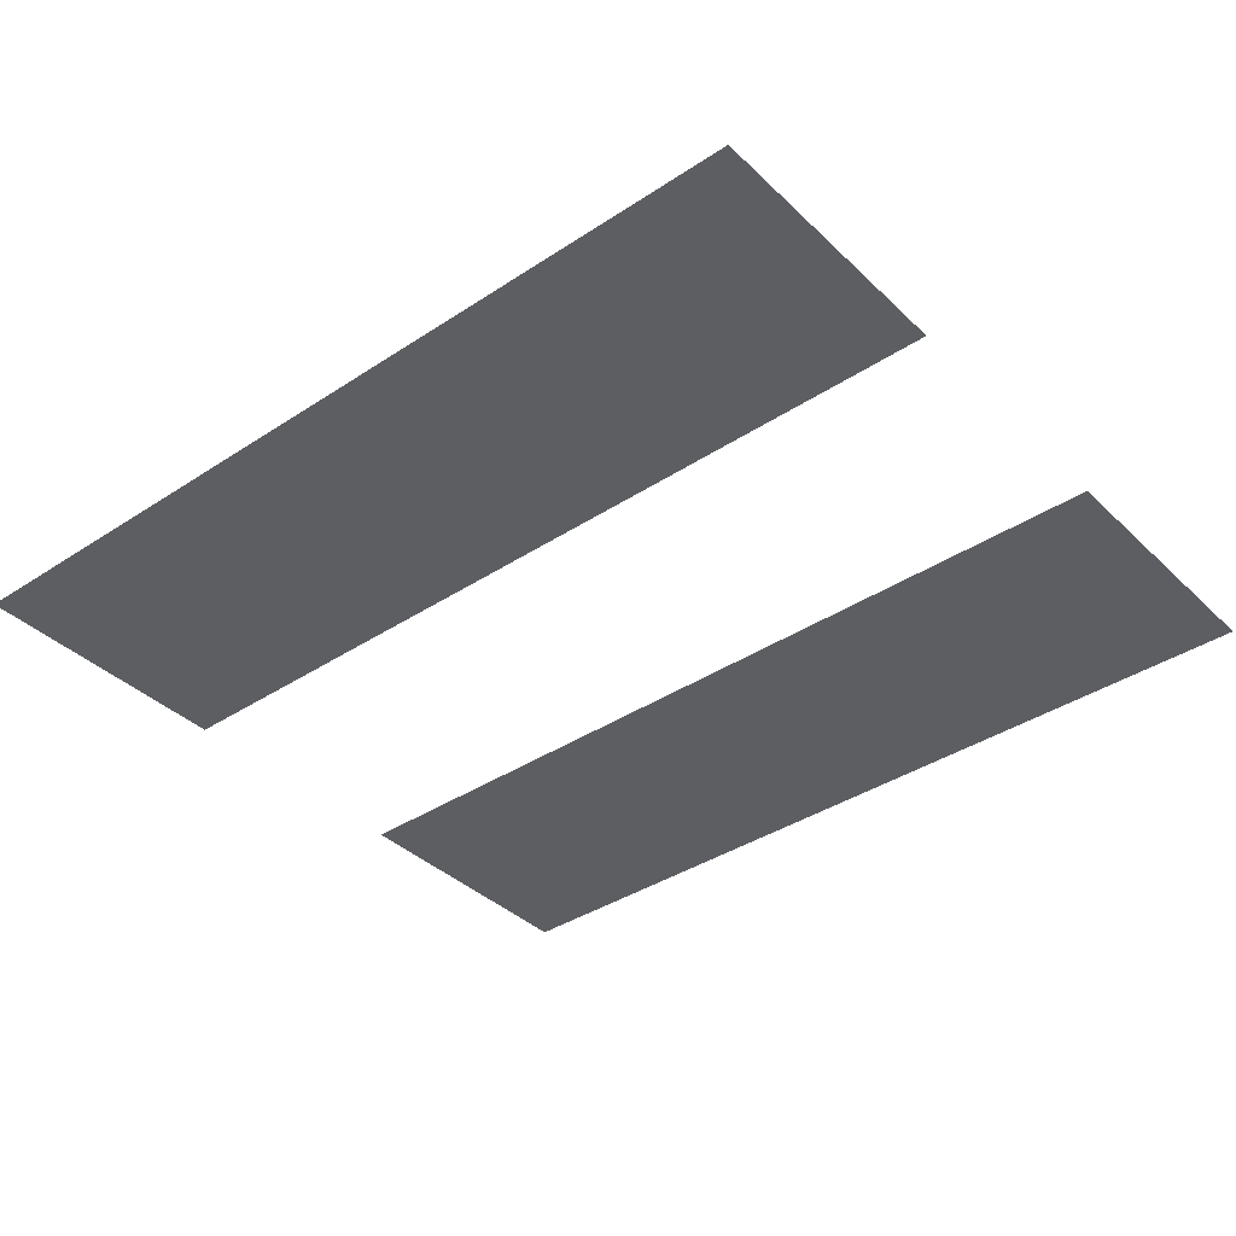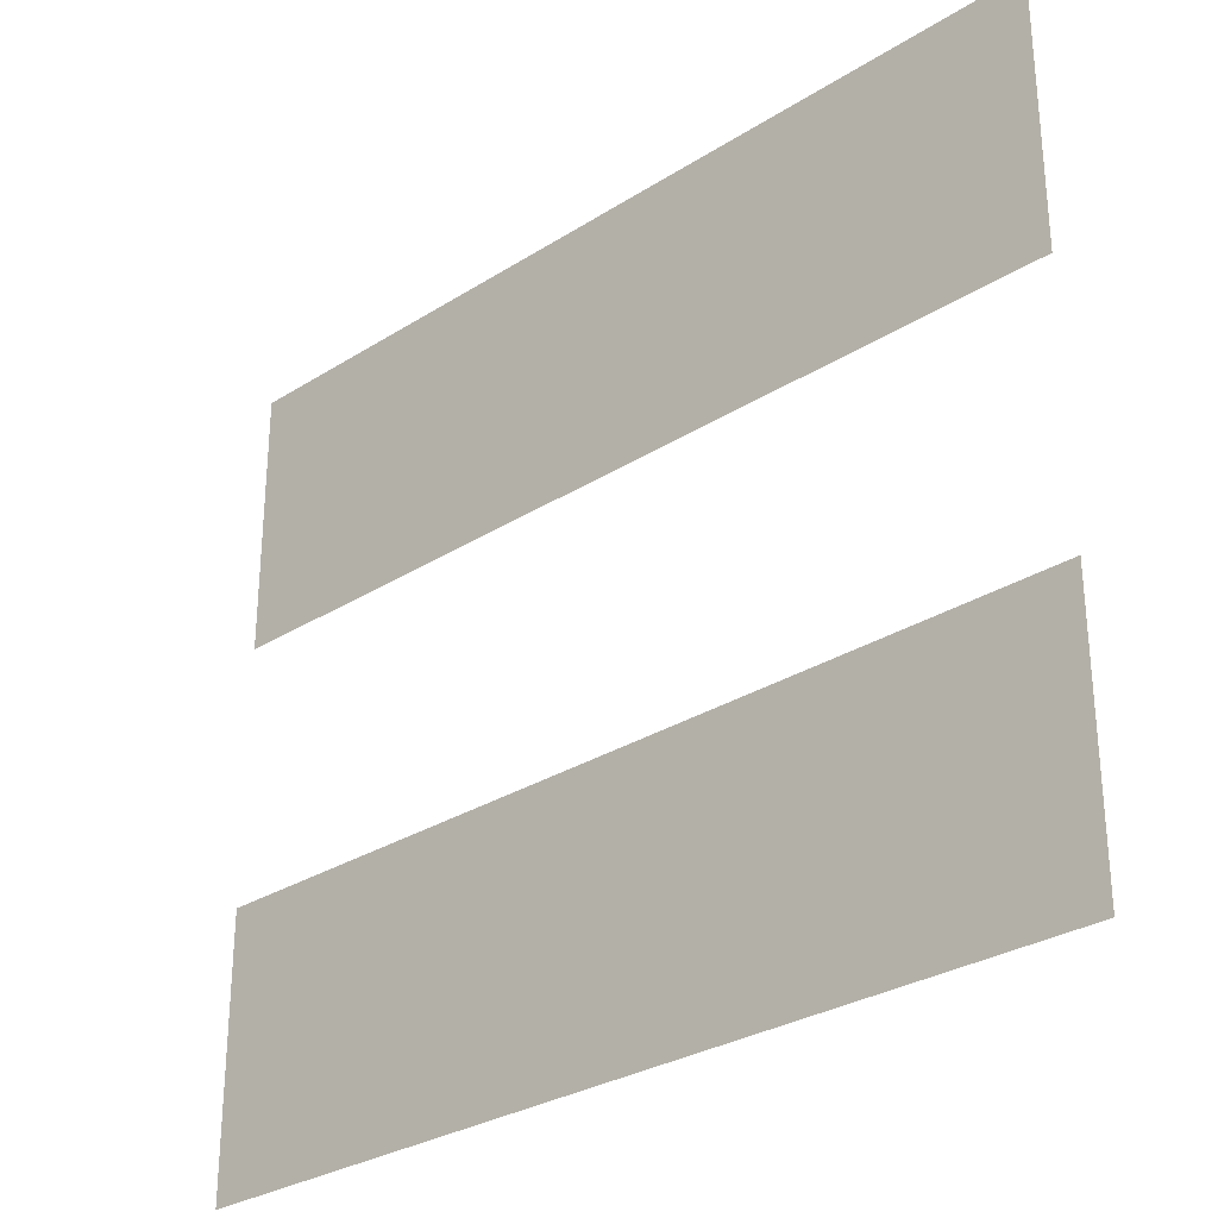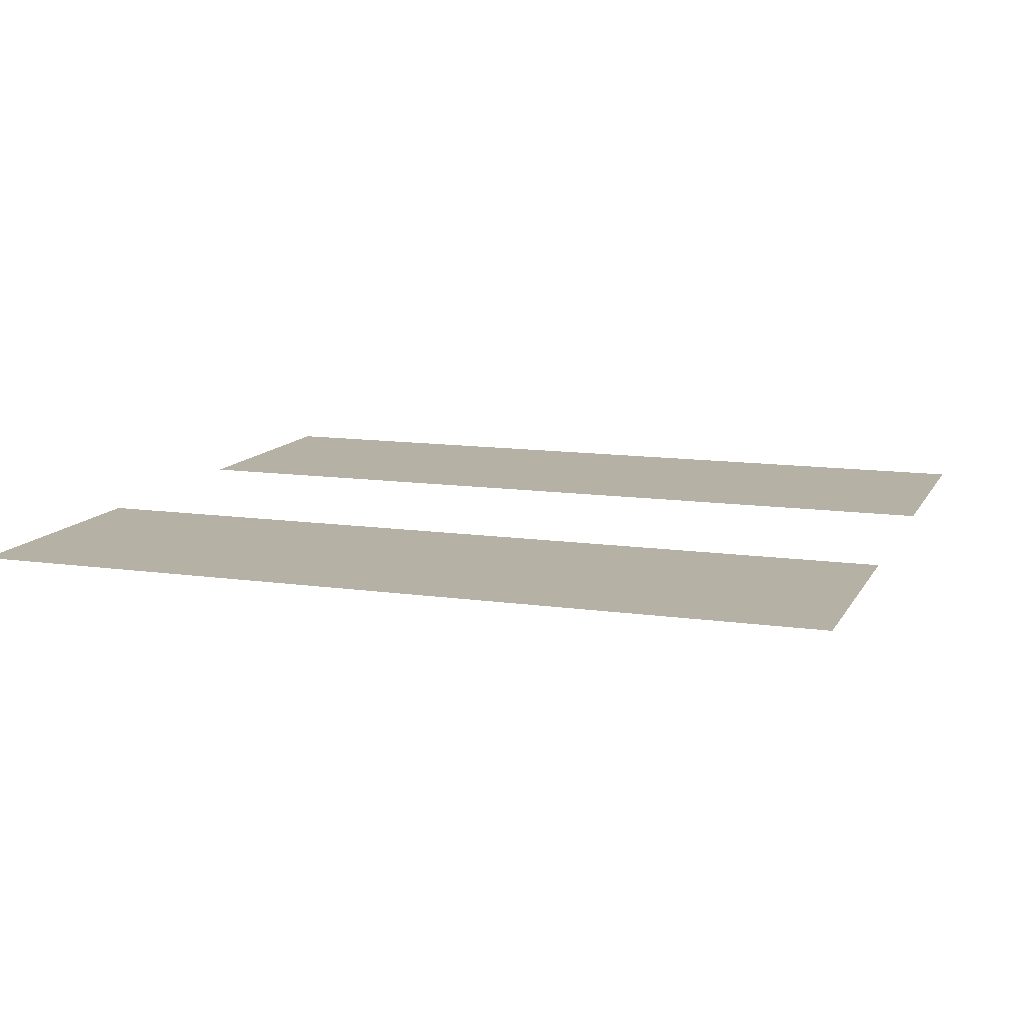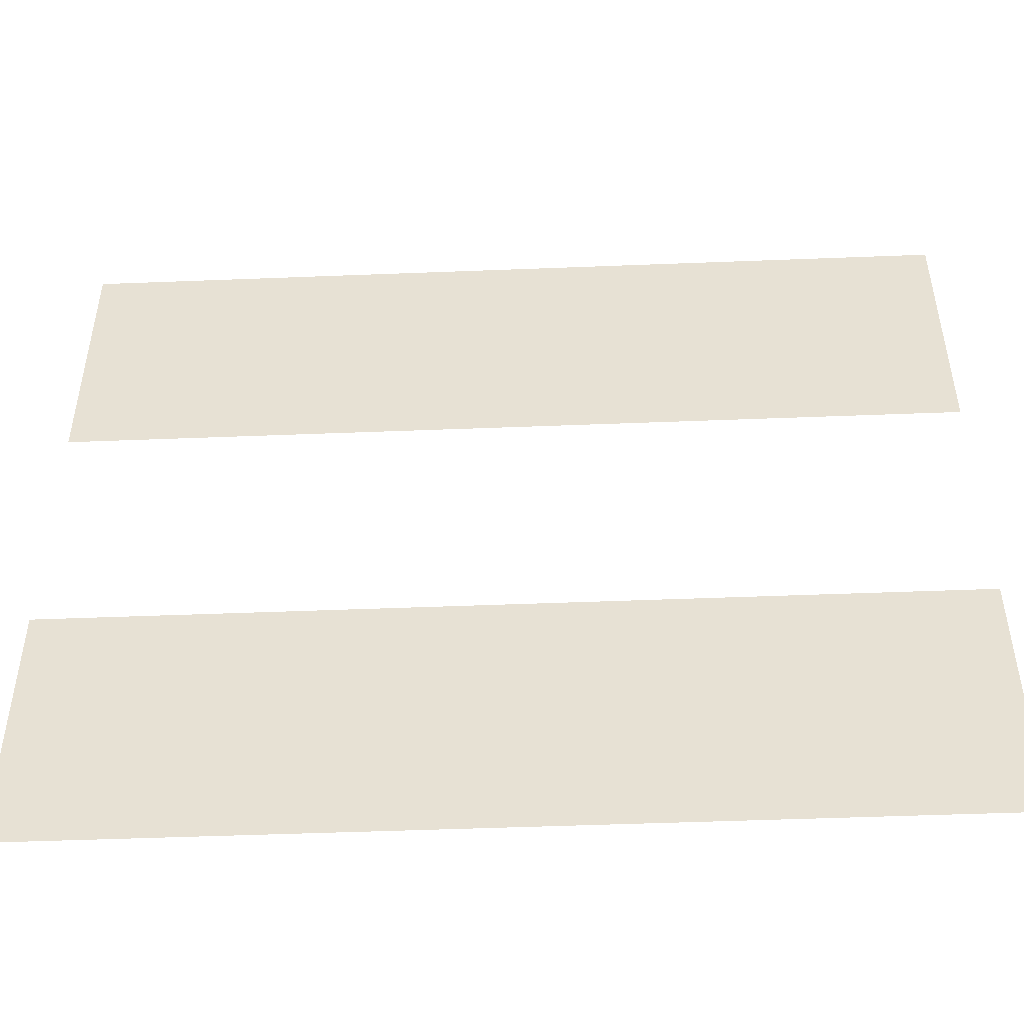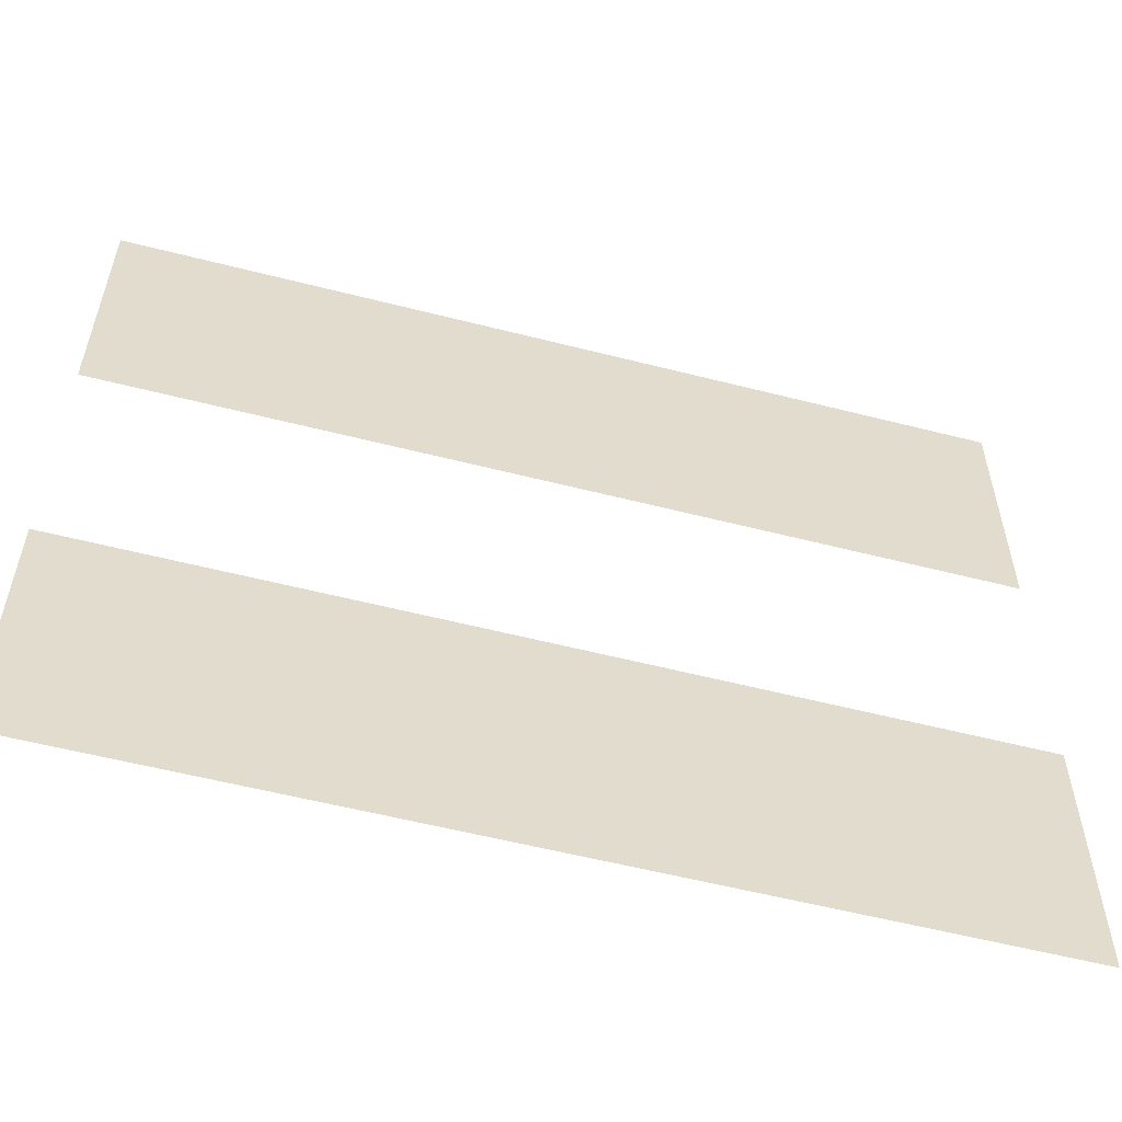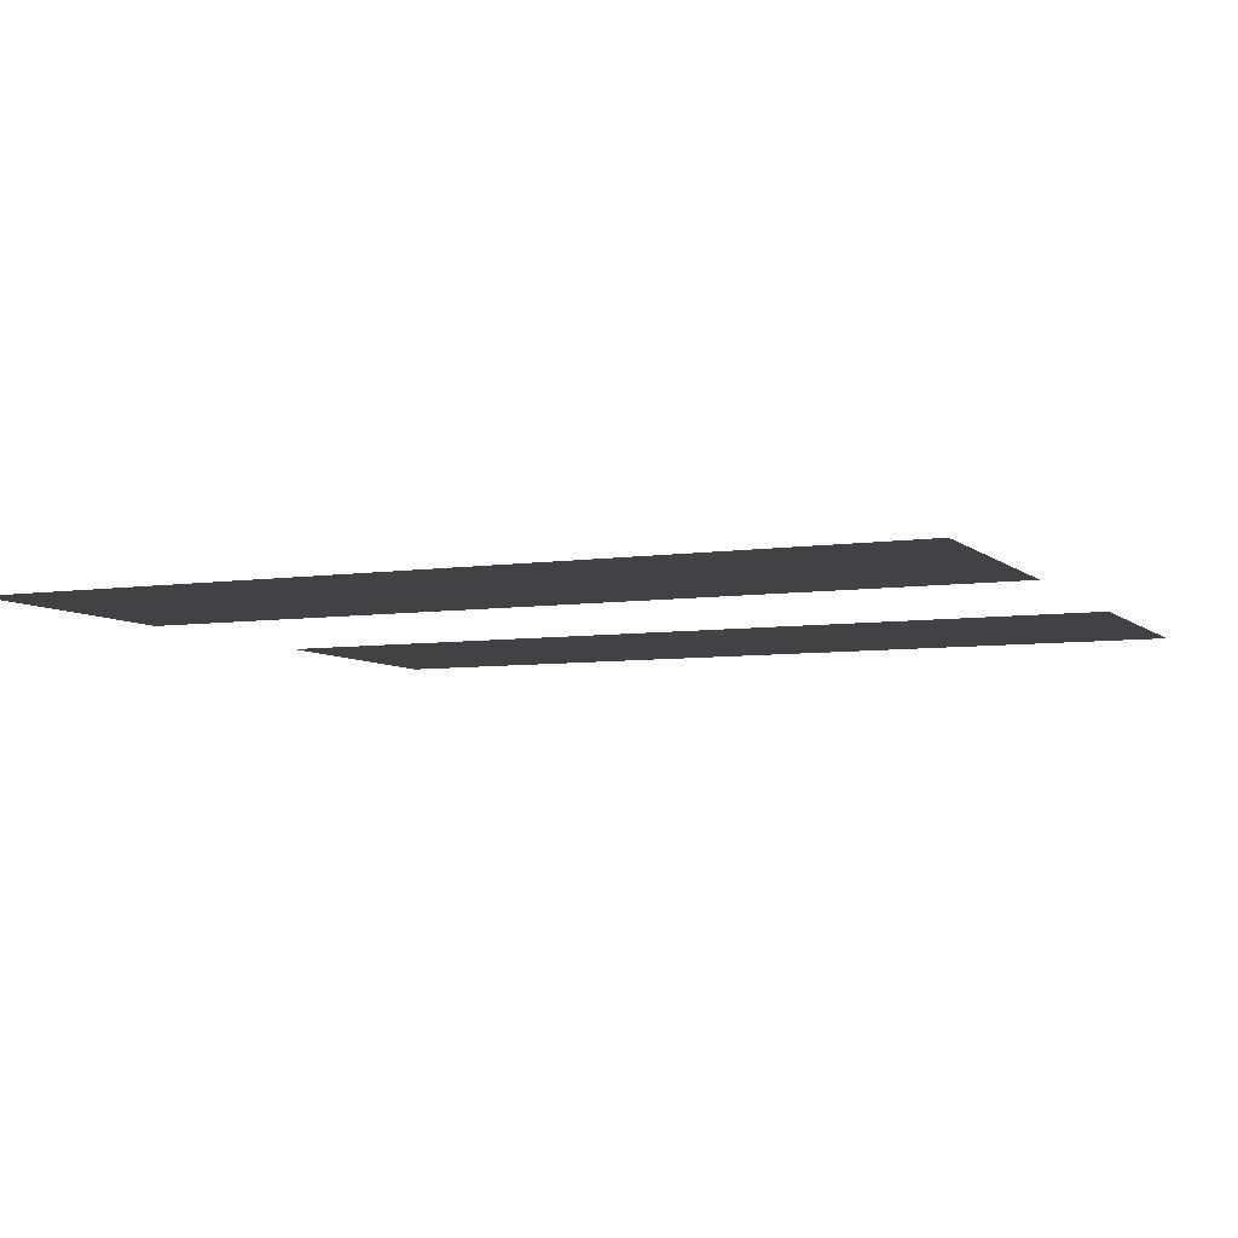
<metadata>
{"format":"obj","ext":"obj","renderer":"f3d","projection":"perspective","resolution":1024,"background":"white","views":[{"elev":-38.0,"azim":-140.1,"up":"+Y"},{"elev":-29.5,"azim":-137.0,"up":"+Z"},{"elev":11.9,"azim":-161.0,"up":"+Y"},{"elev":-49.0,"azim":2.5,"up":"+Z"},{"elev":-57.1,"azim":165.1,"up":"+Z"},{"elev":-6.3,"azim":-155.9,"up":"+Y"}]}
</metadata>
<code>
v -2.84 4.699 1.812
v 1.195 4.699 1.812
v -2.84 4.699 0.5843
v 1.195 4.699 0.5843
v -2.84 4.699 -1.812
v 1.195 4.699 -1.812
v -2.84 4.699 -0.5843
v 1.195 4.699 -0.5843
o lights
f 3 4 2
f 6 8 7
f 3 2 1
f 6 7 5

</code>
